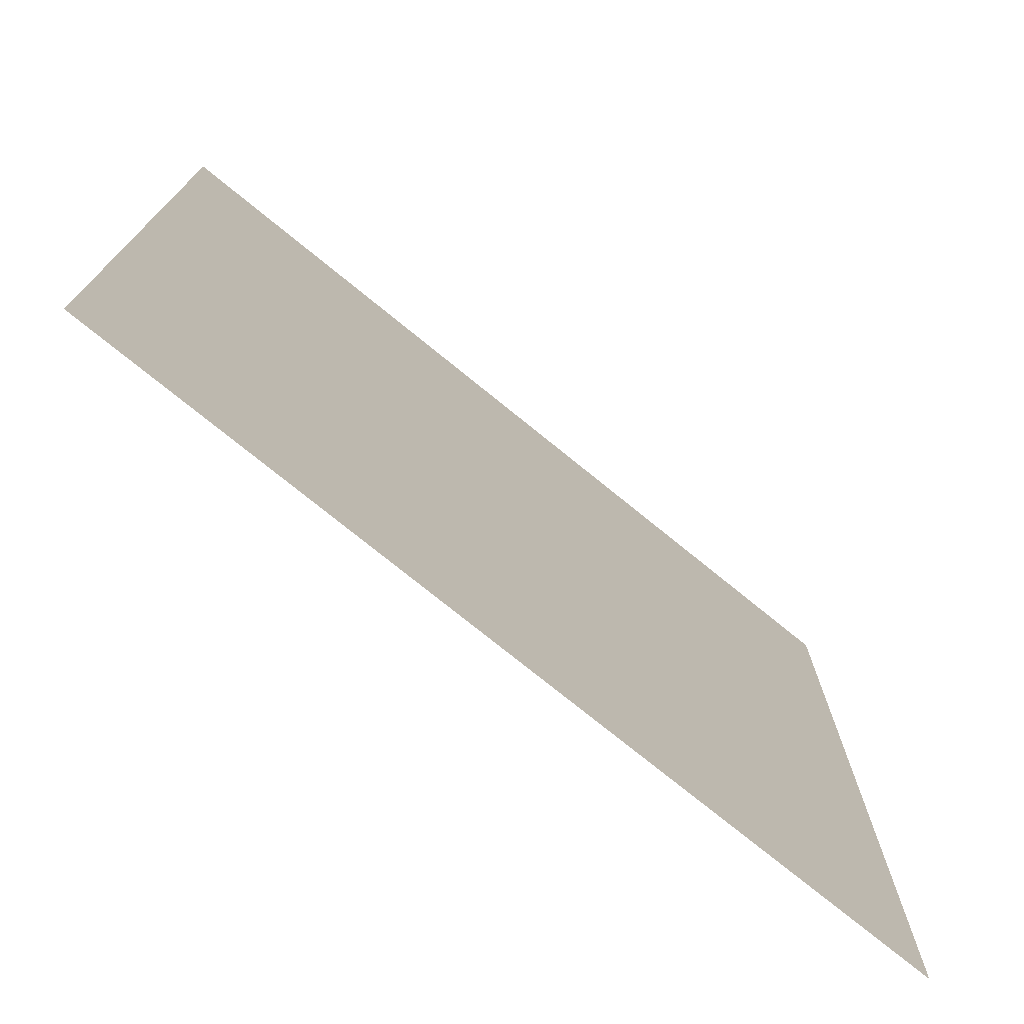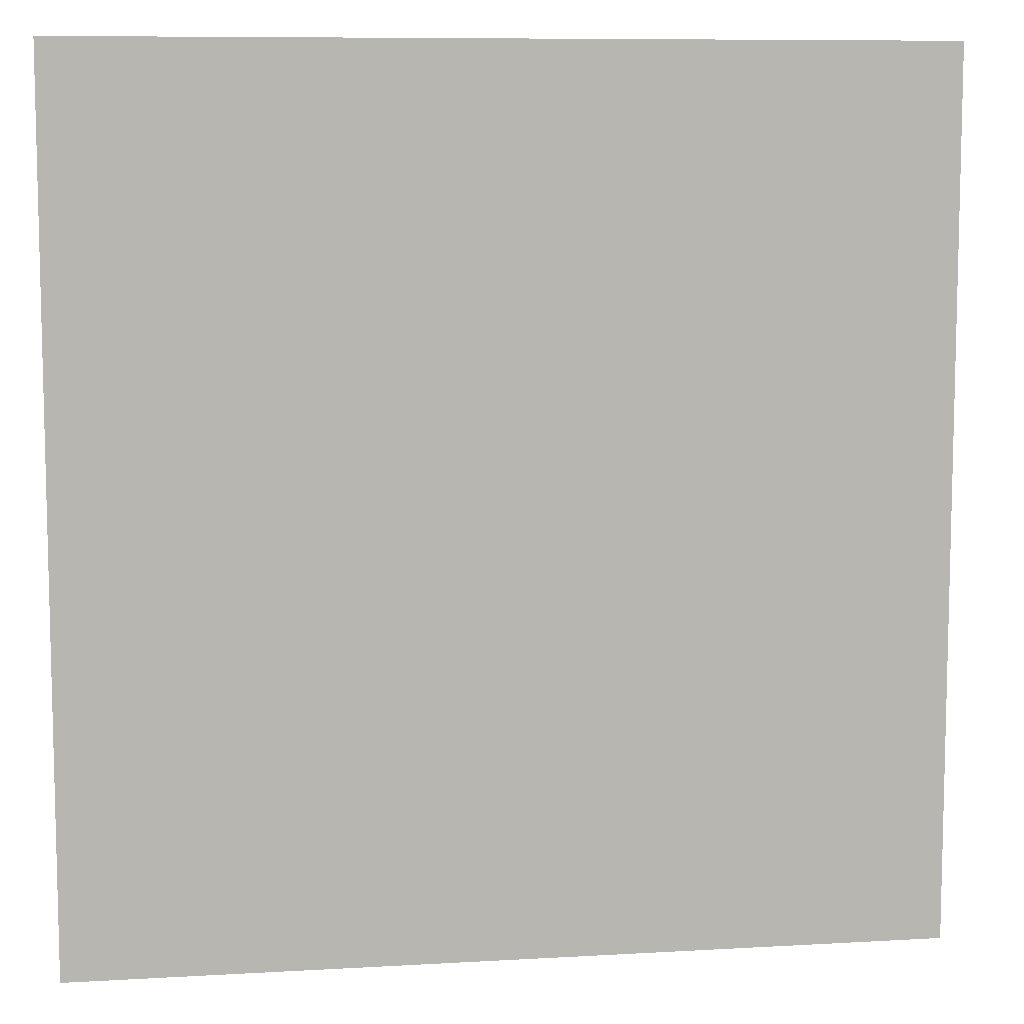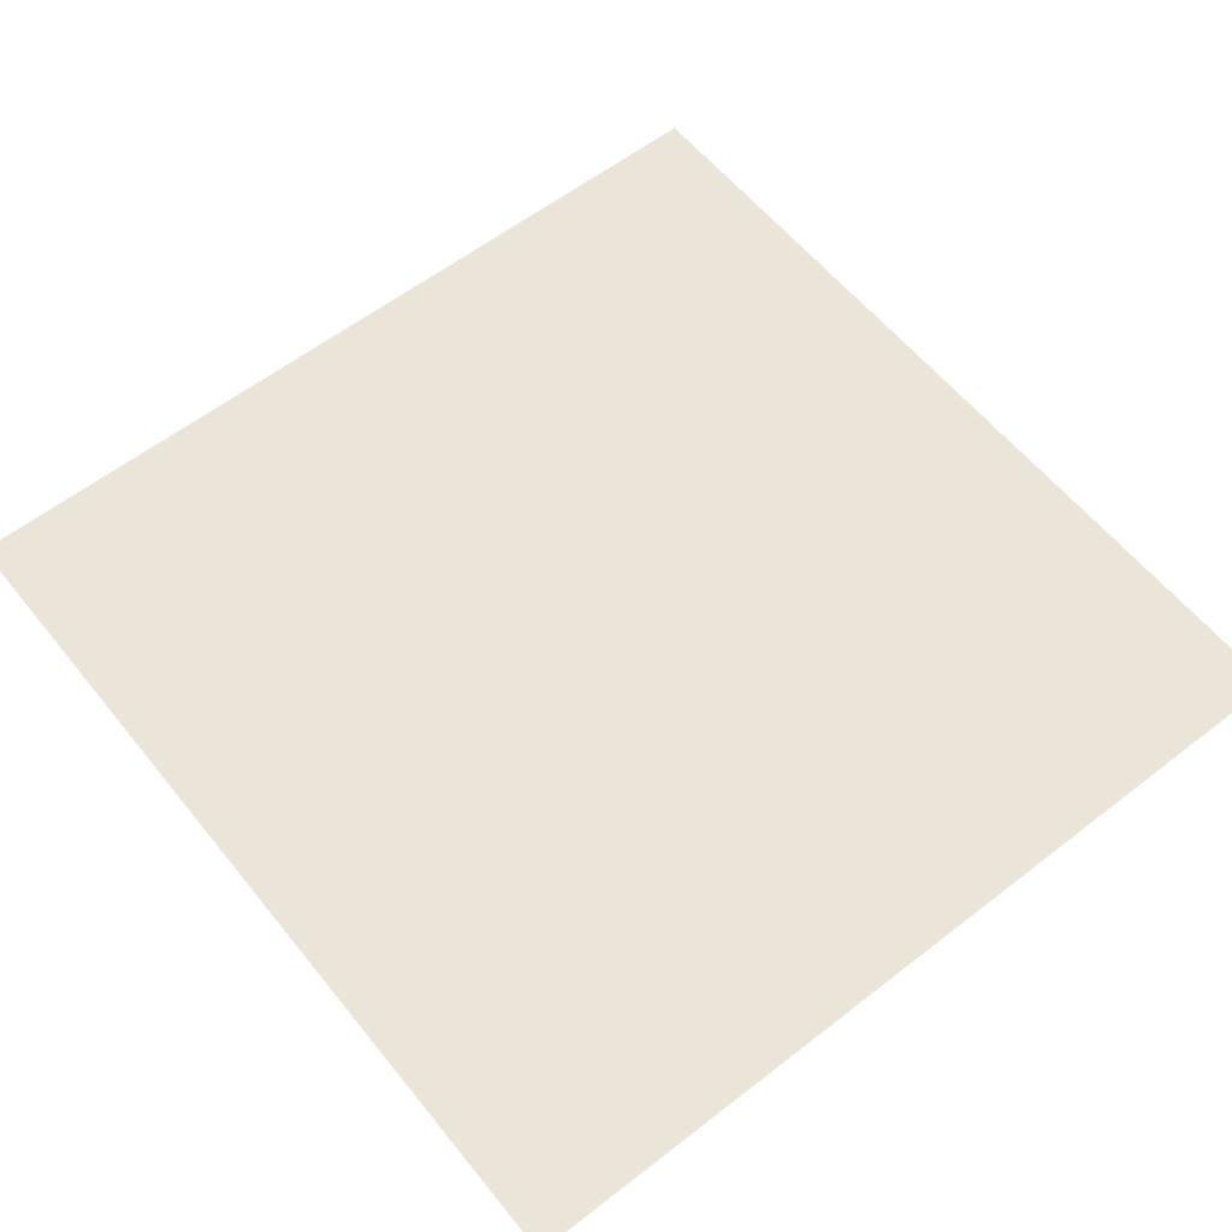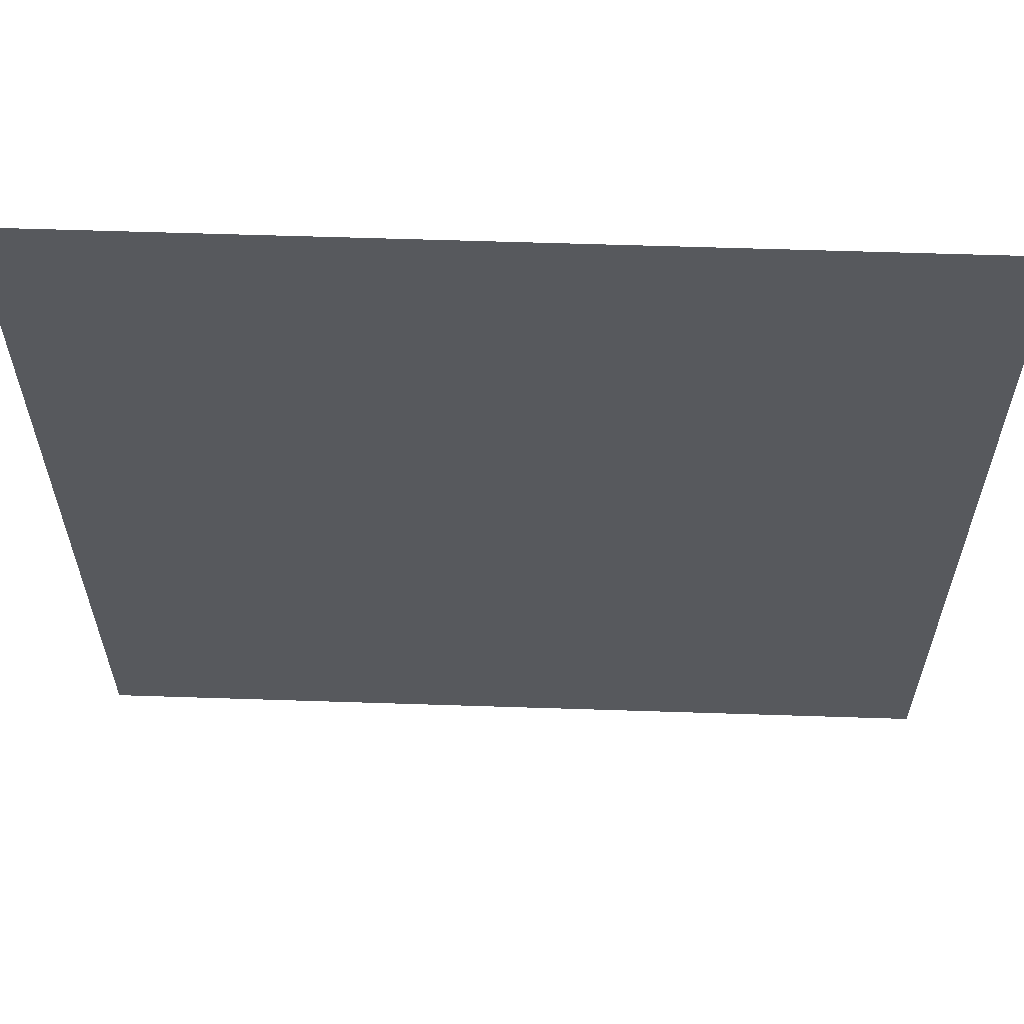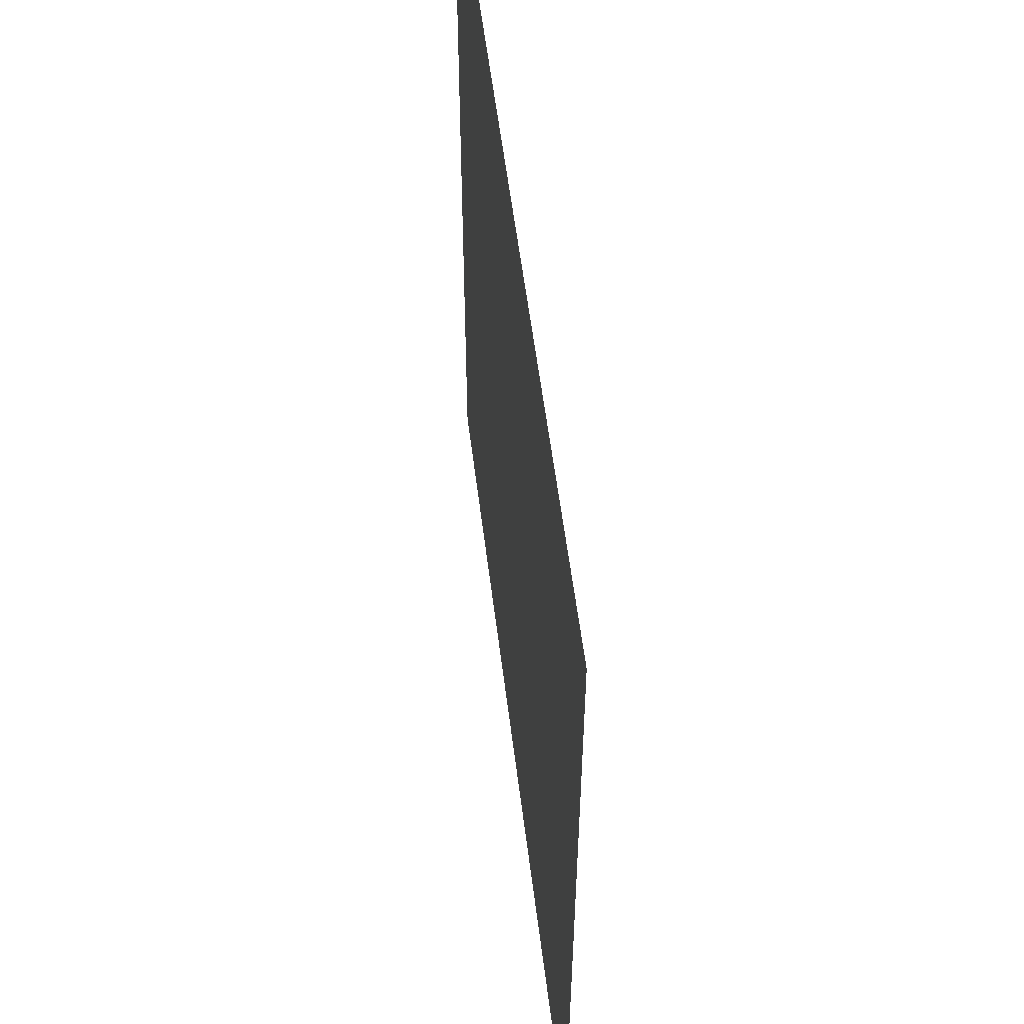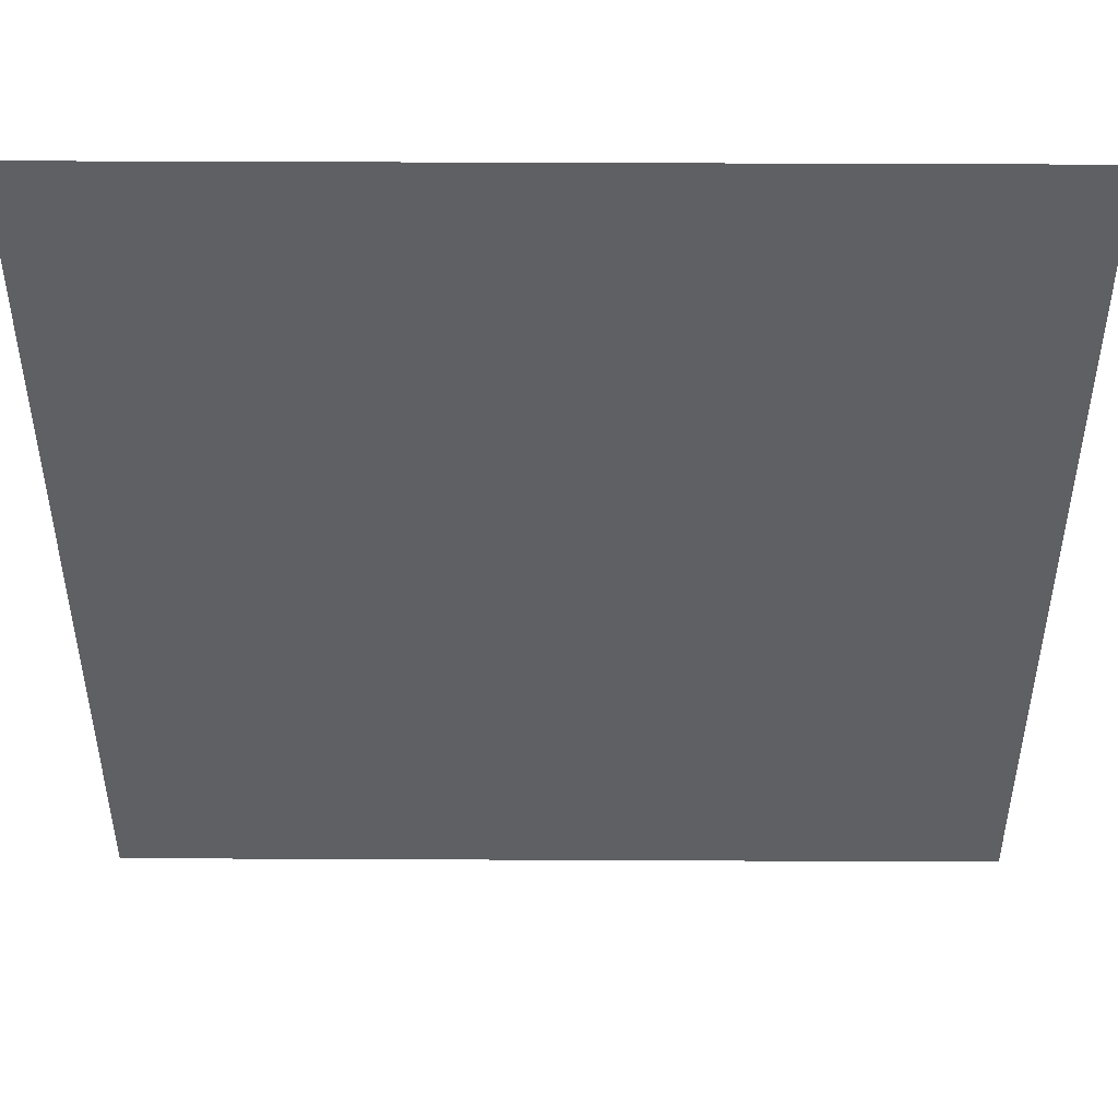
<metadata>
{"format":"obj","ext":"obj","renderer":"f3d","projection":"perspective","resolution":1024,"background":"white","views":[{"elev":-75.3,"azim":140.9,"up":"+Z"},{"elev":8.7,"azim":-8.9,"up":"+Z"},{"elev":59.1,"azim":141.4,"up":"+Y"},{"elev":60.9,"azim":-178.1,"up":"+Z"},{"elev":56.1,"azim":83.0,"up":"+Z"},{"elev":47.7,"azim":0.3,"up":"+Z"}]}
</metadata>
<code>
o Plane
v 2784 0 -2834
v -2784 0 -2834
v 2784 0 2834
v -2784 0 2834
f 2 3 1
f 2 4 3

</code>
